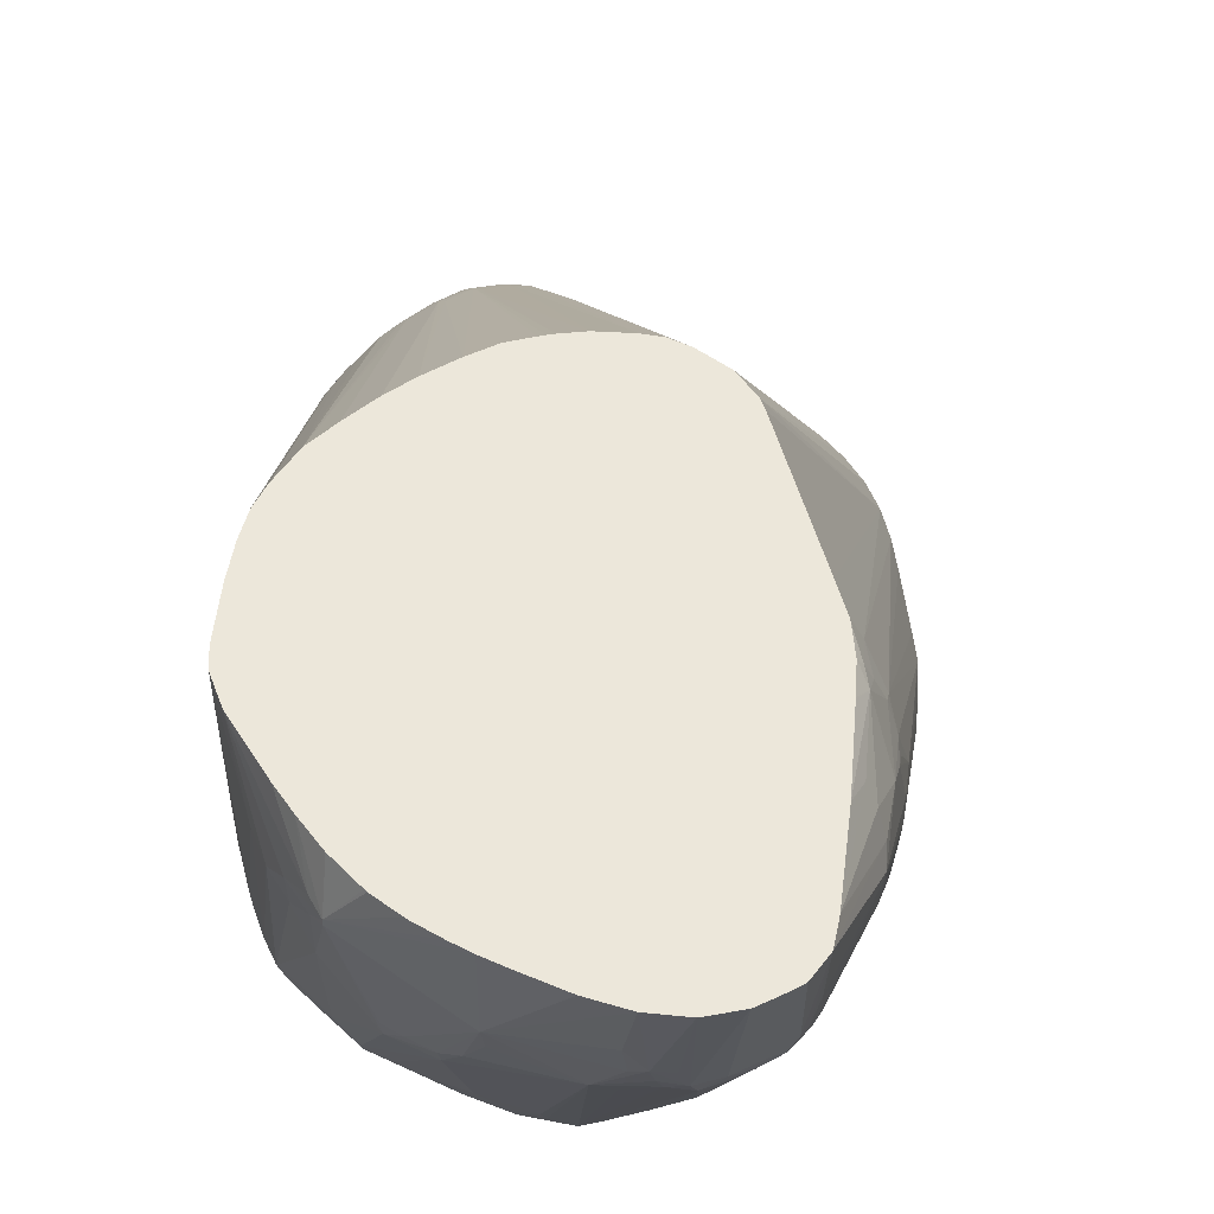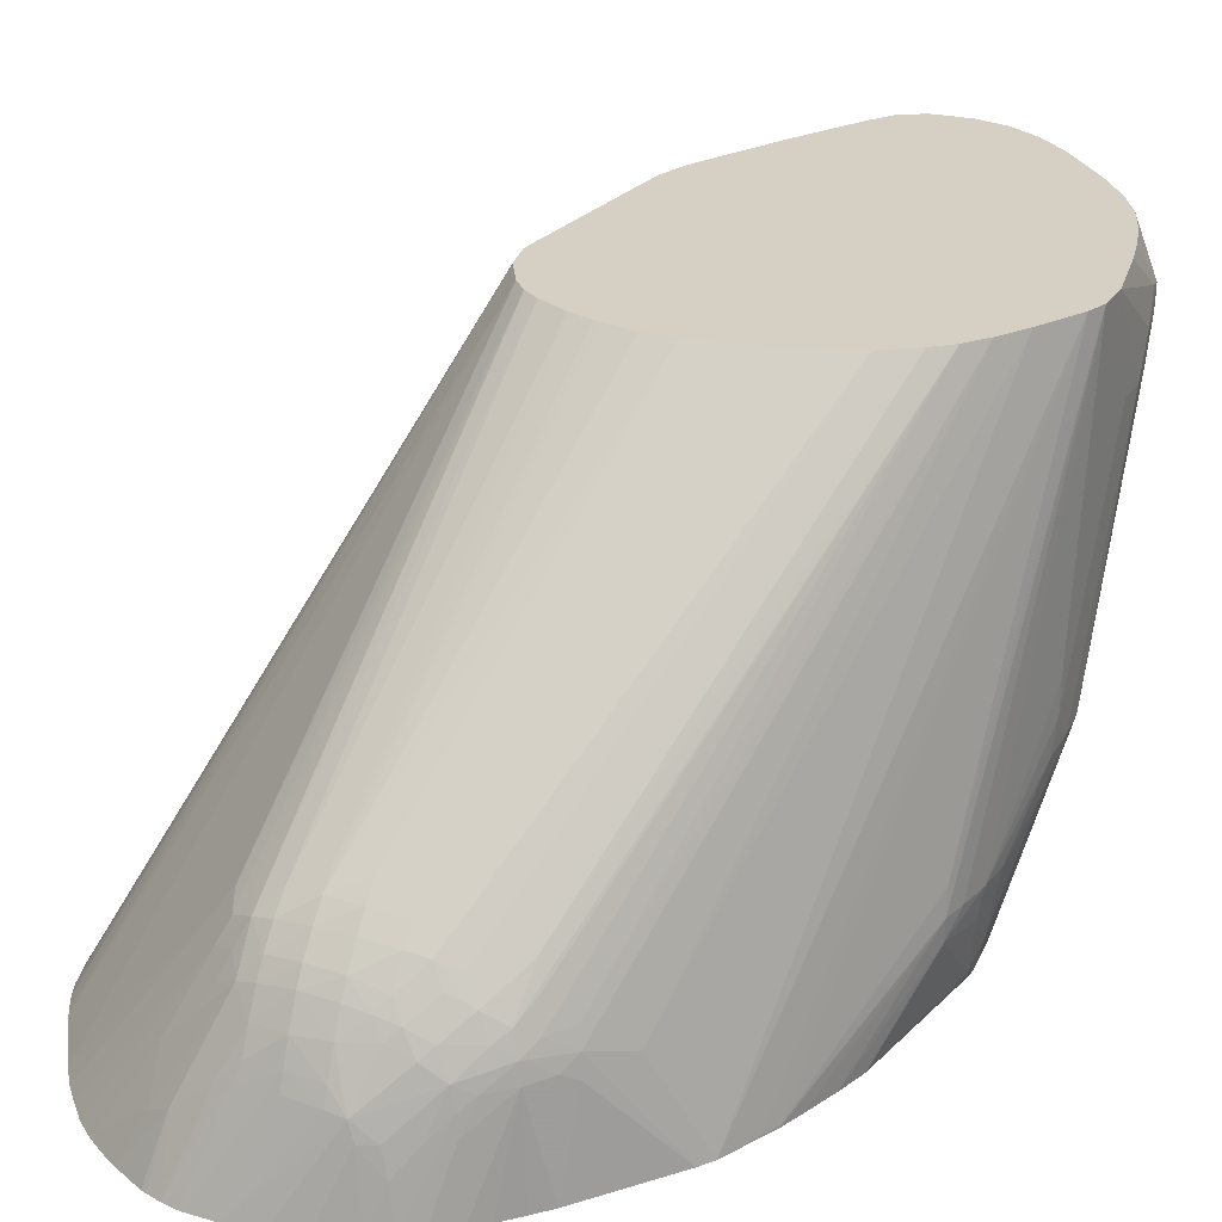
<metadata>
{"format":"obj","ext":"obj","renderer":"f3d","projection":"perspective","resolution":1024,"background":"white","views":[{"elev":53.9,"azim":-23.6,"up":"+Y"},{"elev":26.3,"azim":-156.3,"up":"+Y"}]}
</metadata>
<code>
v -0.005114 0.01402 0.01809
v -0.005144 0.01402 0.01889
v -0.005223 0.01402 0.01727
v -0.01123 0.02694 0.02452
v -0.005288 0.01402 0.0197
v -0.01125 0.02694 0.02478
v -0.01176 0.02694 0.02853
v -0.01154 0.02613 0.02934
v -0.005351 0.01402 0.01681
v -0.01137 0.02694 0.02378
v -0.00532 0.01402 0.01982
v -0.01124 0.02499 0.02983
v -0.01187 0.02694 0.02935
v -0.01188 0.02694 0.02938
v -0.0119 0.02694 0.02944
v -0.01198 0.02668 0.03015
v -0.01175 0.02613 0.03015
v -0.005421 0.01402 0.01656
v -0.005447 0.01402 0.01648
v -0.01139 0.02694 0.02373
v -0.00551 0.01402 0.0205
v -0.01143 0.02528 0.03011
v -0.0113 0.02452 0.03039
v -0.006227 0.01402 0.02285
v -0.00601 0.01402 0.02217
v -0.005992 0.01402 0.02211
v -0.01213 0.02694 0.03015
v -0.01206 0.02653 0.03055
v -0.005601 0.01402 0.01611
v -0.005825 0.01402 0.01567
v -0.01181 0.02694 0.02298
v -0.01195 0.02507 0.03151
v -0.01155 0.02452 0.03095
v -0.01126 0.02405 0.03052
v -0.0105 0.02211 0.0296
v -0.006246 0.01402 0.02289
v -0.01249 0.02694 0.03083
v -0.01251 0.02694 0.03087
v -0.01344 0.02694 0.0326
v -0.0129 0.02647 0.0321
v -0.01275 0.02593 0.03233
v -0.005904 0.01402 0.01553
v -0.01216 0.02694 0.02258
v -0.006811 0.01402 0.01406
v -0.01038 0.01857 0.01437
v -0.01117 0.02291 0.03068
v -0.01266 0.02528 0.03258
v -0.01285 0.02497 0.03297
v -0.0108 0.02211 0.03015
v -0.006637 0.01402 0.02367
v -0.006271 0.01402 0.02295
v -0.01451 0.02694 0.0344
v -0.01255 0.02694 0.02231
v -0.01061 0.01833 0.01384
v -0.01091 0.01884 0.01413
v -0.01114 0.01858 0.01358
v -0.00715 0.01402 0.01359
v -0.01115 0.02211 0.03069
v -0.01295 0.02551 0.03287
v -0.01489 0.02694 0.03494
v -0.01285 0.02486 0.03297
v -0.01049 0.0213 0.02967
v -0.007089 0.01402 0.02448
v -0.01331 0.02694 0.02192
v -0.01166 0.01913 0.01388
v -0.007382 0.01402 0.01331
v -0.007475 0.01402 0.0132
v -0.01037 0.0178 0.01358
v -0.01091 0.01803 0.01331
v -0.01121 0.01773 0.01283
v -0.01166 0.01827 0.01304
v -0.01166 0.01873 0.01344
v -0.01147 0.02211 0.03109
v -0.007656 0.01402 0.02531
v -0.007647 0.01402 0.0253
v -0.01548 0.02694 0.03529
v -0.01514 0.02388 0.03463
v -0.01487 0.02365 0.03442
v -0.01468 0.02452 0.03443
v -0.0143 0.02371 0.03399
v -0.01435 0.02291 0.0339
v -0.01228 0.02211 0.03198
v -0.01187 0.02211 0.03158
v -0.01337 0.02694 0.0219
v -0.01246 0.01961 0.01412
v -0.01246 0.01925 0.01372
v -0.007902 0.01402 0.01272
v -0.008081 0.01443 0.01291
v -0.00962 0.01611 0.01284
v -0.01067 0.01746 0.01304
v -0.01166 0.01729 0.01244
v -0.01166 0.01786 0.01275
v -0.01041 0.01692 0.01284
v -0.01011 0.01642 0.01271
v -0.009733 0.01518 0.01212
v -0.01027 0.01545 0.01196
v -0.01246 0.01837 0.01295
v -0.01246 0.01885 0.01335
v -0.008727 0.01402 0.02664
v -0.01568 0.02694 0.03531
v -0.01564 0.02365 0.03467
v -0.01534 0.02334 0.03456
v -0.01487 0.02291 0.03421
v -0.01442 0.02241 0.03381
v -0.01287 0.01769 0.03135
v -0.01249 0.01801 0.03113
v -0.01191 0.01809 0.03068
v -0.01139 0.01889 0.03044
v -0.01099 0.01889 0.03004
v -0.01389 0.02694 0.02173
v -0.01327 0.01922 0.01374
v -0.01327 0.01963 0.01414
v -0.0156 0.02694 0.02157
v -0.01485 0.02694 0.02154
v -0.0148 0.02694 0.02155
v -0.01422 0.02694 0.02165
v -0.01407 0.02694 0.02168
v -0.00833 0.01402 0.01235
v -0.01246 0.01729 0.01235
v -0.01246 0.01797 0.01269
v -0.01115 0.01616 0.01203
v -0.01166 0.01668 0.01215
v -0.008785 0.01402 0.01203
v -0.009188 0.01402 0.01179
v -0.009239 0.01402 0.01176
v -0.009955 0.01402 0.01138
v -0.01006 0.01402 0.01134
v -0.01045 0.01402 0.01122
v -0.01327 0.01827 0.013
v -0.01327 0.01881 0.0134
v -0.01038 0.01402 0.02819
v -0.01612 0.02694 0.03534
v -0.01648 0.02371 0.03475
v -0.01588 0.02327 0.03459
v -0.01383 0.01862 0.03213
v -0.01568 0.01778 0.03212
v -0.01487 0.01791 0.03205
v -0.01487 0.01831 0.03223
v -0.01322 0.01402 0.03
v -0.0127 0.01422 0.02989
v -0.01407 0.01908 0.01386
v -0.0181 0.02694 0.02207
v -0.01724 0.02694 0.02182
v -0.01648 0.02694 0.02167
v -0.01327 0.01729 0.01246
v -0.01166 0.01628 0.01198
v -0.01246 0.01672 0.01212
v -0.01327 0.01661 0.01217
v -0.01327 0.01787 0.01276
v -0.01085 0.01438 0.0113
v -0.01085 0.01402 0.01114
v -0.01379 0.01775 0.01283
v -0.01406 0.01805 0.01309
v -0.01407 0.01868 0.01352
v -0.01085 0.01402 0.02852
v -0.01648 0.02694 0.03535
v -0.01711 0.02371 0.03466
v -0.01693 0.02328 0.03459
v -0.01648 0.02326 0.0346
v -0.01568 0.01729 0.03185
v -0.01487 0.01466 0.03047
v -0.01407 0.01407 0.03014
v -0.01407 0.01472 0.03047
v -0.01648 0.01729 0.03178
v -0.01648 0.01671 0.03146
v -0.01346 0.01402 0.03004
v -0.01317 0.01402 0.02998
v -0.01278 0.01402 0.02983
v -0.01888 0.02694 0.02234
v -0.01406 0.01731 0.01269
v -0.0137 0.01611 0.01205
v -0.01093 0.01402 0.01113
v -0.01246 0.01632 0.01197
v -0.01327 0.01621 0.01201
v -0.01432 0.01759 0.01291
v -0.01456 0.01856 0.01362
v -0.01729 0.02694 0.03517
v -0.01782 0.02468 0.03462
v -0.01767 0.02414 0.03456
v -0.01751 0.02371 0.0345
v -0.01736 0.02445 0.03472
v -0.0177 0.01687 0.03136
v -0.01728 0.0168 0.03141
v -0.01568 0.01472 0.03041
v -0.01487 0.01407 0.03012
v -0.01407 0.01402 0.03011
v -0.01968 0.02694 0.02285
v -0.0151 0.01834 0.01378
v -0.01574 0.01814 0.01404
v -0.01464 0.01705 0.01279
v -0.01384 0.01568 0.01199
v -0.01424 0.01568 0.01216
v -0.01518 0.01668 0.01291
v -0.01166 0.01402 0.01112
v -0.01246 0.01402 0.01124
v -0.01322 0.01402 0.01144
v -0.0149 0.01731 0.01303
v -0.01485 0.01808 0.01346
v -0.01541 0.01781 0.01359
v -0.01808 0.02694 0.03472
v -0.01821 0.02532 0.03443
v -0.01809 0.02445 0.03437
v -0.01851 0.02328 0.03378
v -0.01803 0.02297 0.0339
v -0.01632 0.01428 0.02988
v -0.01565 0.01402 0.02996
v -0.01564 0.01403 0.02997
v -0.01825 0.01729 0.03119
v -0.01861 0.01676 0.03064
v -0.01801 0.01654 0.03089
v -0.01778 0.01601 0.03061
v -0.01656 0.01402 0.02957
v -0.01654 0.01402 0.02958
v -0.01493 0.01402 0.03008
v -0.01487 0.01402 0.03009
v -0.02016 0.02694 0.02324
v -0.01606 0.01848 0.01449
v -0.01594 0.01748 0.01376
v -0.0144 0.01504 0.01209
v -0.01407 0.01402 0.01176
v -0.01487 0.01568 0.0125
v -0.01529 0.01614 0.01285
v -0.01561 0.01644 0.01314
v -0.0161 0.01694 0.01364
v -0.01568 0.01724 0.01347
v -0.0188 0.02694 0.03409
v -0.01998 0.02452 0.03282
v -0.01945 0.02371 0.03306
v -0.01985 0.02371 0.03269
v -0.02007 0.02263 0.03213
v -0.02025 0.02154 0.0315
v -0.01842 0.0178 0.0313
v -0.01563 0.01402 0.02996
v -0.01832 0.01622 0.03042
v -0.01875 0.01729 0.03078
v -0.01943 0.01829 0.03068
v -0.01915 0.01729 0.0304
v -0.01937 0.01676 0.02985
v -0.01889 0.01649 0.03014
v -0.01923 0.01537 0.02885
v -0.0187 0.01508 0.02913
v -0.01786 0.0143 0.02906
v -0.01731 0.01402 0.02917
v -0.01727 0.01402 0.0292
v -0.01623 0.01794 0.01429
v -0.01634 0.01724 0.01404
v -0.01679 0.01729 0.01459
v -0.0206 0.02694 0.02378
v -0.01455 0.01402 0.01197
v -0.01459 0.01402 0.01199
v -0.01536 0.01568 0.0128
v -0.01617 0.01648 0.01358
v -0.01663 0.01652 0.01412
v -0.01687 0.01682 0.01449
v -0.01953 0.02694 0.03329
v -0.01996 0.02694 0.0328
v -0.02173 0.02578 0.0306
v -0.02173 0.0256 0.0306
v -0.02074 0.02211 0.03114
v -0.02034 0.02211 0.03165
v -0.02006 0.01776 0.02971
v -0.02097 0.02157 0.03066
v -0.02095 0.01835 0.02901
v -0.02052 0.01805 0.02936
v -0.02085 0.01781 0.02881
v -0.01999 0.01545 0.02798
v -0.01917 0.01622 0.02962
v -0.01946 0.01515 0.02832
v -0.01895 0.01402 0.02762
v -0.01882 0.01402 0.02778
v -0.01815 0.01402 0.02856
v -0.01814 0.01402 0.02857
v -0.01813 0.01402 0.02857
v -0.01811 0.01402 0.02859
v -0.02109 0.02694 0.0245
v -0.0176 0.01648 0.0154
v -0.01497 0.01402 0.01223
v -0.01499 0.01402 0.01225
v -0.01549 0.01402 0.01261
v -0.01553 0.01402 0.01264
v -0.01635 0.01402 0.01341
v -0.01673 0.01402 0.01379
v -0.01675 0.01402 0.01382
v -0.01591 0.01402 0.01298
v -0.01692 0.01629 0.01441
v -0.01844 0.01402 0.01583
v -0.02027 0.02694 0.0324
v -0.02179 0.02588 0.03015
v -0.02196 0.02532 0.02934
v -0.02182 0.02533 0.03018
v -0.02069 0.02694 0.0318
v -0.02073 0.02694 0.03174
v -0.02108 0.02694 0.03109
v -0.02111 0.02694 0.03102
v -0.02142 0.02694 0.03015
v -0.02162 0.02694 0.02929
v -0.0217 0.02333 0.02972
v -0.02102 0.02211 0.03074
v -0.02128 0.01889 0.02854
v -0.02137 0.01809 0.02773
v -0.02105 0.01808 0.02854
v -0.02135 0.01729 0.02693
v -0.02104 0.0165 0.0269
v -0.02094 0.01602 0.02661
v -0.02081 0.01625 0.02715
v -0.02023 0.01402 0.02593
v -0.02014 0.01522 0.02744
v -0.01999 0.01402 0.02629
v -0.01945 0.01402 0.027
v -0.02175 0.02694 0.02565
v -0.01869 0.01402 0.01617
v -0.02175 0.02694 0.02857
v -0.02198 0.02694 0.02694
v -0.02204 0.02452 0.02854
v -0.02192 0.02452 0.02934
v -0.02176 0.01829 0.02679
v -0.02156 0.01889 0.02773
v -0.02163 0.01805 0.02701
v -0.02089 0.01451 0.02488
v -0.02052 0.01407 0.02532
v -0.02049 0.01402 0.02532
v -0.02194 0.02694 0.02613
v -0.01916 0.01407 0.01714
v -0.01936 0.01407 0.01754
v -0.02095 0.0171 0.02161
v -0.01915 0.01402 0.0171
v -0.02198 0.02694 0.02693
v -0.02201 0.02452 0.02773
v -0.02175 0.01818 0.02613
v -0.02169 0.01778 0.02613
v -0.02095 0.01434 0.02434
v -0.02077 0.01407 0.02457
v -0.02074 0.01402 0.02457
v -0.02194 0.02693 0.02613
v -0.02097 0.01648 0.02155
v -0.02111 0.01648 0.02211
v -0.01935 0.01402 0.01752
v -0.01936 0.01402 0.01754
v -0.02198 0.02693 0.02693
v -0.02176 0.01889 0.0255
v -0.02169 0.01804 0.02534
v -0.02158 0.01729 0.02532
v -0.02109 0.01487 0.02372
v -0.02097 0.01428 0.02372
v -0.02078 0.01402 0.02436
v -0.02087 0.01402 0.02372
v -0.02177 0.0197 0.02548
v -0.02127 0.01648 0.02291
v -0.01957 0.01402 0.01809
v -0.01982 0.01402 0.01874
v -0.01991 0.01402 0.01898
v -0.02094 0.01593 0.02159
v -0.02136 0.01648 0.02372
v -0.02114 0.01568 0.02291
v -0.02094 0.01435 0.02321
v -0.02085 0.01402 0.02356
v -0.02016 0.01402 0.01975
f 192 219 221
f 191 220 219
f 192 221 193
f 193 221 222
f 193 222 223
f 193 223 224
f 193 224 225
f 203 227 228
f 200 226 227
f 197 225 199
f 197 199 198
f 203 228 229
f 199 225 218
f 200 227 201
f 201 227 202
f 191 196 220
f 202 227 203
f 193 225 197
f 191 219 192
f 182 209 210
f 189 218 217
f 182 207 184
f 203 229 230
f 182 206 207
f 182 184 183
f 182 204 203
f 182 203 208
f 182 208 209
f 182 210 211
f 182 211 212
f 182 212 213
f 182 213 205
f 184 207 185
f 185 207 214
f 185 214 215
f 185 215 186
f 187 189 217
f 187 217 216
f 188 199 189
f 189 199 218
f 190 193 197
f 203 230 231
f 223 252 224
f 203 232 208
f 218 225 224
f 218 224 245
f 219 220 249
f 219 249 250
f 219 250 221
f 221 250 222
f 222 250 251
f 222 251 223
f 216 247 248
f 223 251 252
f 224 253 254
f 224 254 246
f 224 246 245
f 226 255 227
f 227 230 229
f 227 229 228
f 182 205 206
f 227 255 256
f 224 252 253
f 216 246 247
f 216 245 246
f 216 218 245
f 205 213 206
f 206 233 207
f 207 233 214
f 208 232 209
f 209 234 210
f 209 232 235
f 209 235 236
f 209 236 237
f 209 237 238
f 209 238 239
f 209 239 240
f 209 240 241
f 209 241 234
f 210 234 211
f 211 234 242
f 211 242 243
f 211 243 244
f 211 244 212
f 216 217 218
f 203 231 232
f 180 204 182
f 136 159 158
f 179 203 180
f 139 167 140
f 140 167 168
f 140 168 155
f 141 154 169
f 141 169 142
f 145 170 152
f 145 152 149
f 145 148 171
f 139 163 166
f 145 171 170
f 146 172 147
f 147 172 173
f 147 173 174
f 147 174 148
f 148 174 171
f 152 170 175
f 152 175 153
f 153 175 176
f 146 151 172
f 153 176 154
f 137 139 138
f 136 165 160
f 227 256 257
f 129 152 153
f 129 153 154
f 129 154 130
f 131 140 155
f 132 156 133
f 133 156 157
f 133 157 158
f 137 163 139
f 133 158 159
f 134 159 136
f 135 139 140
f 136 160 161
f 136 161 162
f 136 162 163
f 136 163 137
f 136 158 164
f 136 164 165
f 133 159 134
f 154 176 169
f 156 177 157
f 157 178 179
f 171 193 190
f 171 174 194
f 171 194 195
f 171 195 196
f 171 196 191
f 172 194 173
f 173 194 174
f 175 197 198
f 171 192 193
f 175 198 176
f 176 198 199
f 176 199 188
f 177 200 178
f 177 178 181
f 178 201 202
f 178 202 203
f 178 203 179
f 178 200 201
f 175 190 197
f 171 191 192
f 170 171 190
f 170 190 175
f 157 179 180
f 157 180 158
f 157 177 181
f 157 181 178
f 158 180 182
f 158 182 183
f 158 183 164
f 160 165 161
f 161 165 184
f 161 184 185
f 161 185 162
f 162 185 186
f 162 186 166
f 162 166 163
f 164 183 165
f 165 183 184
f 169 176 188
f 169 188 189
f 169 189 187
f 180 203 204
f 227 257 258
f 330 344 331
f 227 259 260
f 313 327 314
f 314 327 328
f 314 328 329
f 314 329 316
f 314 316 315
f 316 329 330
f 316 330 331
f 316 331 318
f 311 326 323
f 316 318 317
f 319 331 332
f 319 332 320
f 320 332 321
f 321 332 333
f 322 334 339
f 322 339 327
f 322 325 335
f 322 335 336
f 318 331 319
f 322 336 334
f 310 325 322
f 310 323 324
f 289 313 314
f 289 314 315
f 289 315 290
f 290 315 297
f 297 315 316
f 297 316 317
f 297 317 299
f 299 317 318
f 310 324 325
f 299 318 300
f 302 319 304
f 302 304 303
f 302 318 319
f 304 319 320
f 304 320 306
f 304 306 305
f 306 320 321
f 310 311 323
f 300 318 302
f 323 326 324
f 324 335 325
f 324 326 337
f 336 352 348
f 340 347 348
f 340 348 341
f 341 348 353
f 341 353 342
f 342 353 343
f 343 353 354
f 343 354 355
f 335 352 336
f 343 355 344
f 344 356 346
f 348 352 354
f 348 354 353
f 351 357 352
f 352 355 354
f 352 357 355
f 355 357 356
f 129 149 152
f 344 355 356
f 335 351 352
f 335 350 351
f 335 349 350
f 324 337 338
f 324 338 335
f 327 339 328
f 328 339 334
f 328 334 340
f 328 340 329
f 329 340 341
f 329 341 342
f 329 342 330
f 330 342 343
f 330 343 344
f 331 345 332
f 331 344 346
f 331 346 345
f 332 345 333
f 334 347 340
f 334 336 348
f 334 348 347
f 335 338 349
f 288 313 289
f 227 258 259
f 288 312 313
f 283 286 285
f 240 271 241
f 241 271 272
f 241 272 273
f 241 273 274
f 241 274 242
f 242 274 243
f 246 254 247
f 247 254 248
f 240 270 271
f 248 254 276
f 250 277 251
f 251 277 278
f 251 278 279
f 251 279 280
f 251 280 252
f 252 281 282
f 252 282 283
f 252 283 253
f 248 276 275
f 252 280 284
f 240 269 270
f 240 266 268
f 227 260 230
f 230 260 231
f 231 261 236
f 231 236 232
f 231 260 262
f 231 262 263
f 231 263 264
f 231 264 261
f 240 268 269
f 232 236 235
f 236 261 237
f 237 261 238
f 238 261 265
f 238 265 266
f 238 266 240
f 238 240 267
f 238 267 239
f 239 267 240
f 234 241 242
f 252 284 281
f 253 283 285
f 253 285 254
f 263 301 265
f 263 265 264
f 265 301 300
f 265 300 302
f 265 302 303
f 265 303 304
f 265 304 305
f 265 305 306
f 263 300 301
f 265 306 307
f 266 307 306
f 266 306 308
f 266 308 309
f 266 309 268
f 268 309 269
f 275 276 311
f 275 311 310
f 276 286 311
f 265 307 266
f 263 299 300
f 262 299 263
f 262 297 299
f 254 285 286
f 254 286 276
f 256 287 257
f 257 288 289
f 257 289 290
f 257 290 258
f 257 287 291
f 257 291 292
f 257 292 293
f 257 293 294
f 257 294 295
f 257 295 296
f 257 296 288
f 258 290 297
f 258 297 262
f 258 298 259
f 259 298 262
f 259 262 260
f 261 264 265
f 288 296 312
f 128 151 150
f 258 262 298
f 122 150 151
f 4 216 248
f 4 248 275
f 4 275 310
f 122 151 146
f 4 310 322
f 4 322 327
f 4 327 313
f 4 313 312
f 4 187 216
f 4 312 296
f 4 295 294
f 4 294 293
f 4 293 292
f 4 292 291
f 4 291 287
f 4 287 256
f 4 256 255
f 4 255 226
f 4 296 295
f 4 226 200
f 4 169 187
f 4 143 142
f 2 7 8
f 2 8 5
f 3 9 10
f 3 10 4
f 4 10 20
f 4 20 31
f 4 31 43
f 4 43 53
f 4 142 169
f 4 53 64
f 4 84 110
f 4 110 117
f 4 117 116
f 4 116 115
f 4 115 114
f 4 114 113
f 4 113 144
f 4 144 143
f 4 64 84
f 4 200 177
f 4 177 156
f 4 156 132
f 10 19 20
f 11 12 21
f 12 17 22
f 12 22 23
f 12 23 24
f 12 24 25
f 12 25 26
f 12 26 21
f 10 18 19
f 15 27 16
f 16 28 17
f 17 28 22
f 19 29 20
f 20 29 30
f 20 30 31
f 22 28 32
f 22 32 23
f 23 32 33
f 16 27 28
f 9 18 10
f 8 17 12
f 8 16 17
f 4 132 100
f 4 100 76
f 4 76 60
f 4 60 52
f 4 52 39
f 4 39 38
f 4 38 37
f 4 37 27
f 4 27 15
f 4 15 14
f 4 14 13
f 4 13 7
f 4 7 6
f 5 8 12
f 5 12 11
f 7 13 8
f 8 13 14
f 8 14 15
f 8 15 16
f 2 6 7
f 23 33 34
f 2 4 6
f 1 3 4
f 1 214 233
f 1 233 206
f 1 206 213
f 1 213 212
f 1 212 244
f 1 244 243
f 1 243 274
f 1 274 273
f 1 215 214
f 1 273 272
f 1 271 270
f 1 270 269
f 1 269 309
f 1 309 308
f 1 308 306
f 1 306 321
f 1 321 333
f 1 333 345
f 1 272 271
f 1 345 346
f 1 186 215
f 1 139 166
f 1 2 5
f 1 5 11
f 1 11 21
f 1 21 26
f 1 26 25
f 1 25 24
f 1 24 36
f 1 36 51
f 1 166 186
f 1 51 50
f 1 63 75
f 1 75 74
f 1 74 99
f 1 99 131
f 1 131 155
f 1 155 168
f 1 168 167
f 1 167 139
f 1 50 63
f 1 346 356
f 1 356 357
f 1 357 351
f 1 151 128
f 1 128 127
f 1 127 126
f 1 126 125
f 1 125 124
f 1 124 123
f 1 123 118
f 1 118 87
f 1 172 151
f 1 87 67
f 1 66 57
f 1 57 44
f 1 44 42
f 1 42 30
f 1 30 29
f 1 29 19
f 1 19 18
f 1 18 9
f 1 67 66
f 1 194 172
f 1 195 194
f 1 196 195
f 1 351 350
f 1 350 349
f 1 349 338
f 1 338 337
f 1 337 326
f 1 326 311
f 1 311 286
f 1 286 283
f 1 283 282
f 1 282 281
f 1 281 284
f 1 284 280
f 1 280 279
f 1 279 278
f 1 278 277
f 1 277 250
f 1 250 249
f 1 249 220
f 1 220 196
f 1 4 2
f 23 34 35
f 1 9 3
f 24 35 36
f 86 113 114
f 86 114 115
f 86 115 116
f 86 116 117
f 86 117 110
f 87 118 89
f 89 118 95
f 89 95 94
f 86 112 113
f 89 94 93
f 91 119 120
f 91 120 92
f 91 96 121
f 91 121 122
f 91 122 119
f 92 120 97
f 95 123 124
f 95 124 96
f 89 93 90
f 95 118 123
f 86 111 112
f 85 86 110
f 76 100 101
f 76 101 77
f 77 102 103
f 77 103 78
f 77 101 102
f 78 103 104
f 78 104 81
f 78 81 79
f 86 98 111
f 79 81 80
f 81 105 106
f 81 106 107
f 81 107 82
f 82 107 108
f 82 108 83
f 83 108 109
f 83 109 99
f 84 85 110
f 81 104 105
f 96 125 126
f 96 126 127
f 96 127 128
f 107 131 108
f 111 130 154
f 111 154 141
f 111 141 142
f 111 142 143
f 111 143 144
f 111 144 112
f 112 144 113
f 105 131 107
f 119 145 120
f 119 146 147
f 119 147 148
f 119 148 145
f 120 145 149
f 120 149 129
f 121 128 122
f 122 128 150
f 23 35 24
f 119 122 146
f 105 140 131
f 105 135 140
f 105 107 106
f 96 128 121
f 97 120 129
f 97 129 130
f 97 130 98
f 98 130 111
f 99 109 108
f 99 108 131
f 100 132 133
f 100 133 101
f 101 133 134
f 101 134 102
f 102 135 103
f 102 134 136
f 102 136 137
f 102 137 138
f 102 138 139
f 102 139 135
f 103 135 105
f 103 105 104
f 73 99 74
f 73 83 99
f 96 124 125
f 71 98 72
f 41 52 47
f 43 54 55
f 43 55 56
f 43 56 53
f 44 57 45
f 45 57 54
f 46 58 49
f 46 48 58
f 47 52 59
f 47 59 48
f 48 59 60
f 48 60 61
f 48 61 58
f 49 58 62
f 49 62 63
f 49 63 50
f 52 60 59
f 53 56 65
f 53 65 64
f 40 52 41
f 54 57 66
f 39 52 40
f 35 50 51
f 27 37 28
f 72 98 86
f 28 37 38
f 28 38 39
f 28 39 40
f 28 40 41
f 28 41 32
f 30 42 31
f 31 42 44
f 31 44 45
f 31 45 43
f 32 46 33
f 32 41 47
f 32 47 48
f 32 48 46
f 33 46 35
f 33 35 34
f 35 46 49
f 35 49 50
f 35 51 36
f 54 66 67
f 43 45 54
f 54 67 68
f 64 85 84
f 65 72 86
f 65 86 85
f 67 87 88
f 67 88 68
f 68 88 87
f 68 87 89
f 68 90 69
f 64 65 85
f 69 90 70
f 70 92 71
f 70 90 93
f 70 93 94
f 70 94 95
f 70 95 96
f 70 96 91
f 71 92 97
f 71 97 98
f 70 91 92
f 61 83 73
f 68 89 90
f 61 81 82
f 54 68 56
f 61 82 83
f 54 56 55
f 56 68 69
f 56 69 70
f 56 70 71
f 56 71 72
f 58 61 73
f 58 73 74
f 58 74 75
f 56 72 65
f 61 80 81
f 58 63 62
f 60 76 77
f 60 77 78
f 60 78 79
f 60 79 61
f 61 79 80
f 58 75 63

</code>
